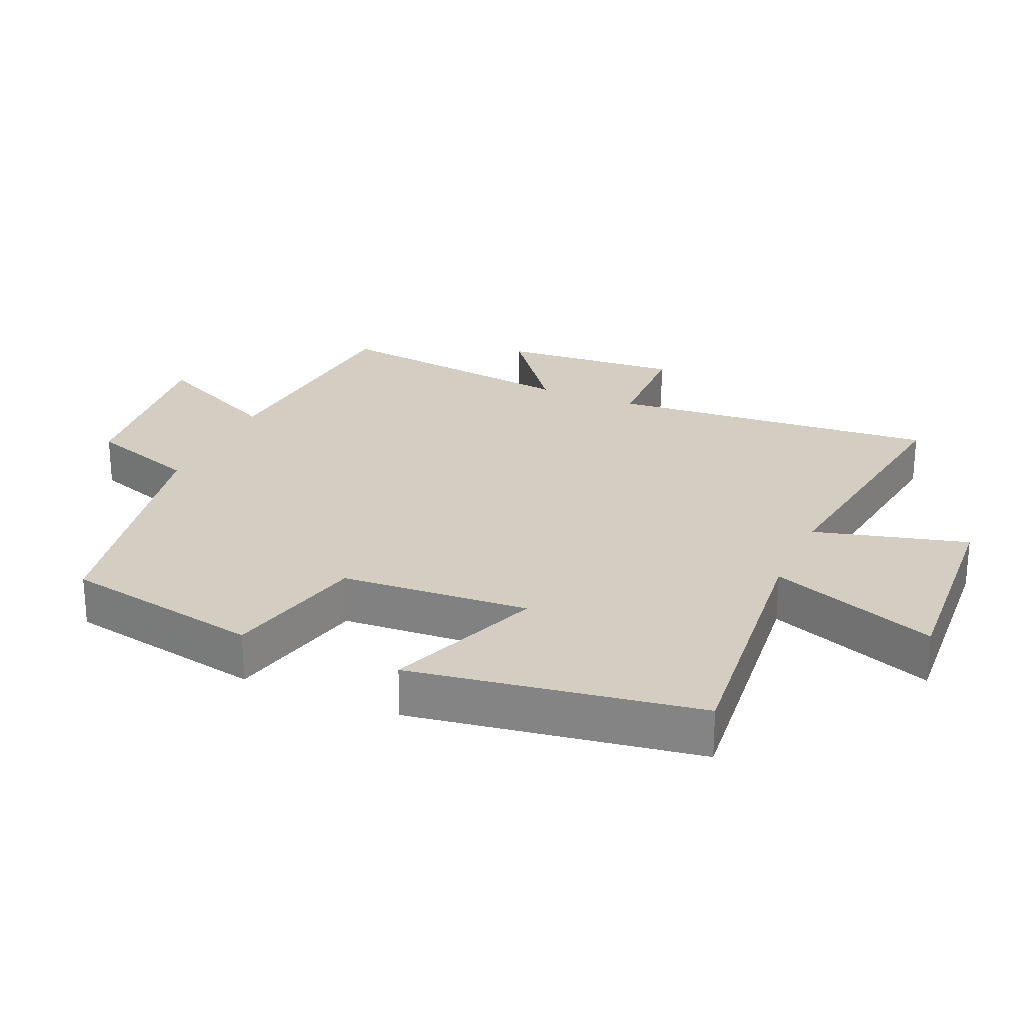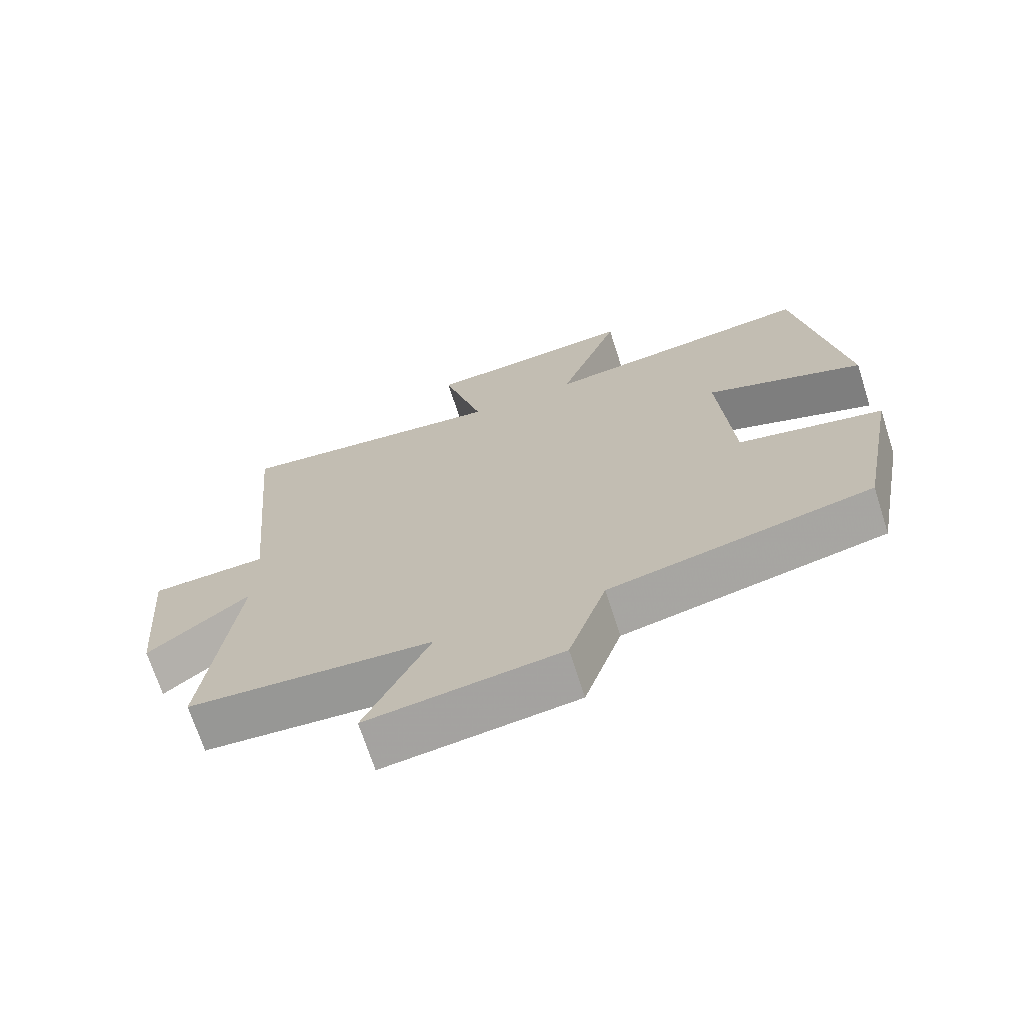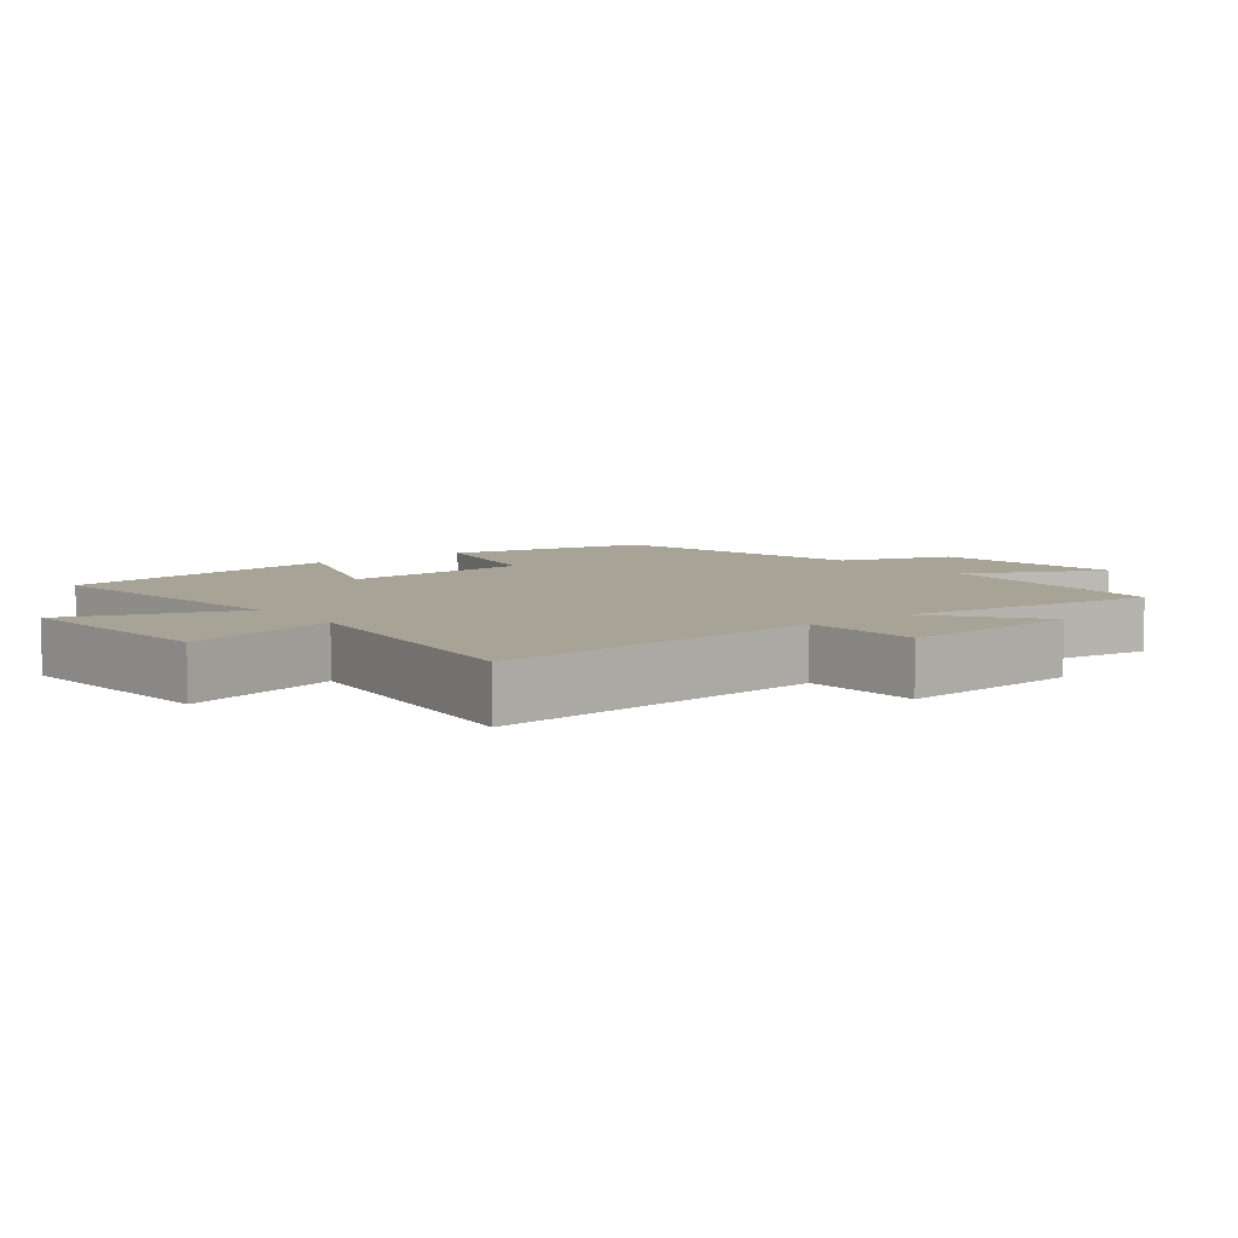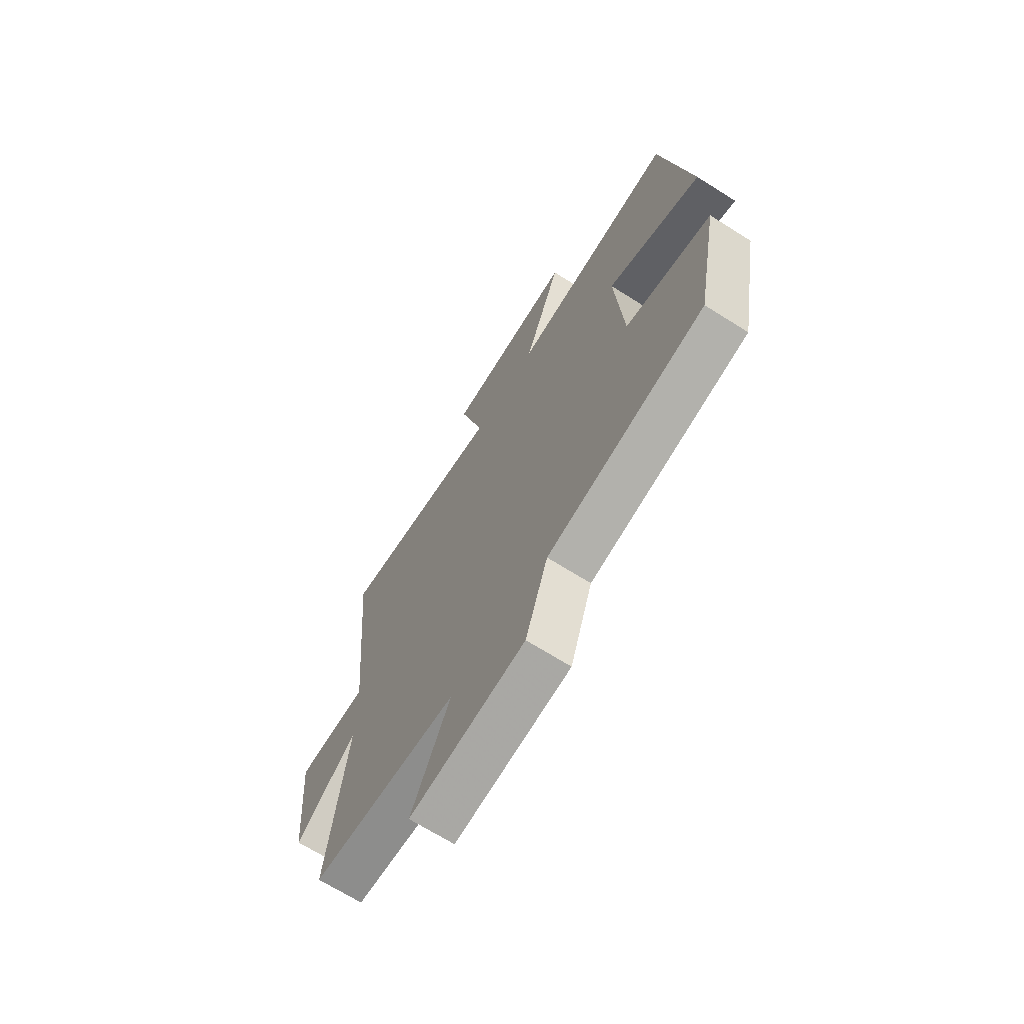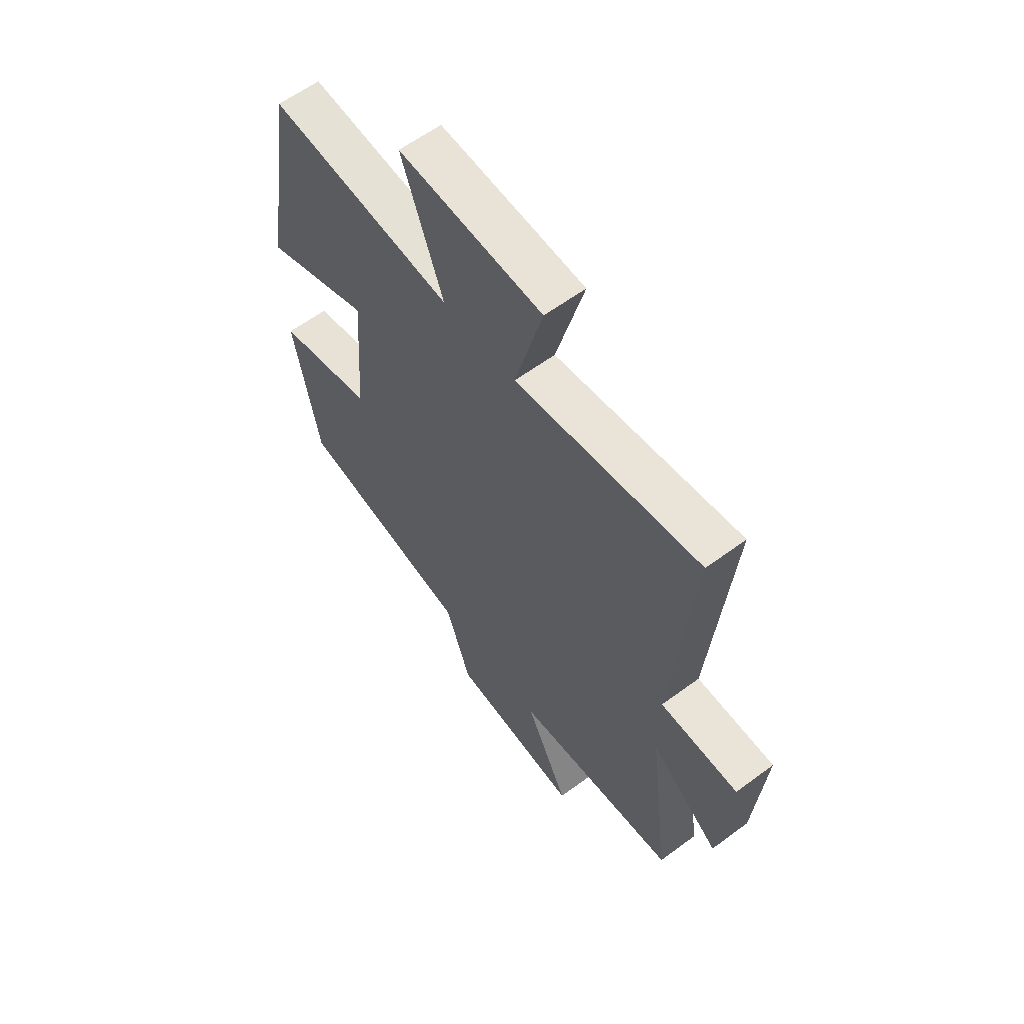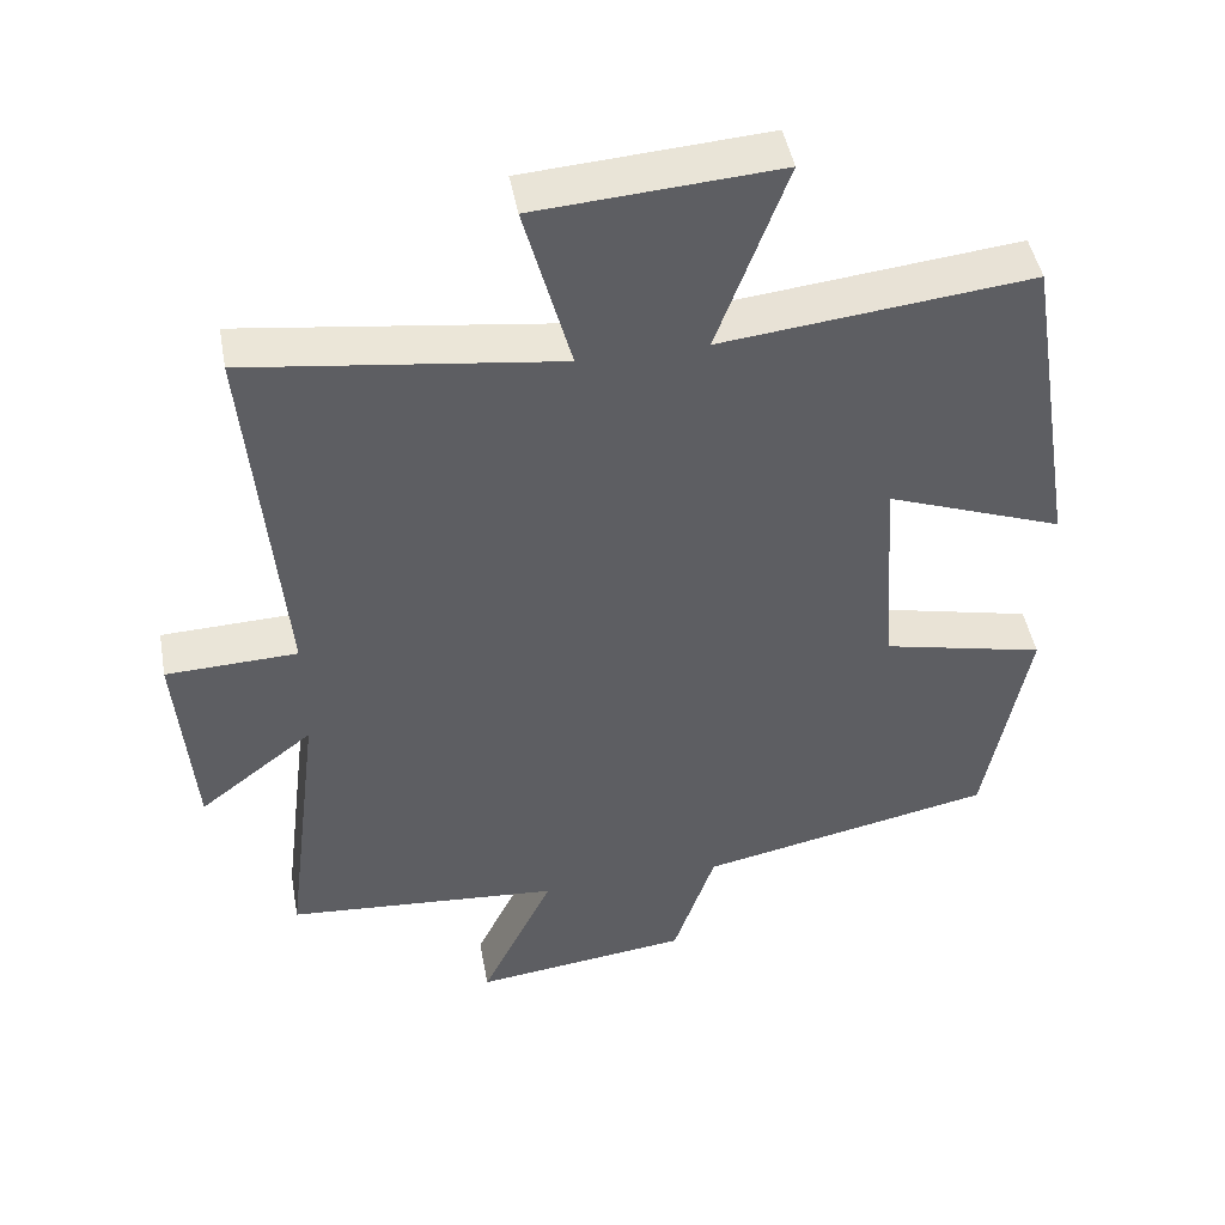
<metadata>
{"format":"obj","ext":"obj","renderer":"f3d","projection":"perspective","resolution":1024,"background":"white","views":[{"elev":25.2,"azim":-66.1,"up":"+Y"},{"elev":-70.2,"azim":-162.1,"up":"+Z"},{"elev":6.7,"azim":52.0,"up":"+Y"},{"elev":-68.7,"azim":-122.3,"up":"+Z"},{"elev":60.2,"azim":52.8,"up":"+Z"},{"elev":46.3,"azim":169.6,"up":"+Z"}]}
</metadata>
<code>
v -0.431 0.07 0.544
v -0.026 0.07 0.5
v -0.117 0.07 0.749
v 0.199 0.07 0.727
v 0.138 0.07 0.5
v 0.544 0.07 0.554
v 0.5 0.07 0.064
v 0.672 0.07 0.058
v 0.65 0.07 -0.21
v 0.5 0.07 -0.094
v 0.547 0.07 -0.471
v 0.187 0.07 -0.5
v 0.282 0.07 -0.698
v -0.002 0.07 -0.664
v -0.057 0.07 -0.5
v -0.444 0.07 -0.421
v -0.5 0.07 -0.124
v -0.287 0.07 -0.075
v -0.267 0.07 0.205
v -0.5 0.07 0.118
v -0.431 0 0.544
v -0.026 0 0.5
v -0.117 0 0.749
v 0.199 0 0.727
v 0.138 0 0.5
v 0.544 0 0.554
v 0.5 0 0.064
v 0.672 0 0.058
v 0.65 0 -0.21
v 0.5 0 -0.094
v 0.547 0 -0.471
v 0.187 0 -0.5
v 0.282 0 -0.698
v -0.002 0 -0.664
v -0.057 0 -0.5
v -0.444 0 -0.421
v -0.5 0 -0.124
v -0.287 0 -0.075
v -0.267 0 0.205
v -0.5 0 0.118
f 19 20 1 2
f 18 19 2
f 15 16 17 18
f 15 18 2
f 12 13 14 15
f 10 11 12 15
f 10 15 2
f 7 8 9 10
f 7 10 2 3
f 5 6 7
f 5 7 3
f 3 4 5
f 22 21 40 39
f 22 39 38
f 38 37 36 35
f 22 38 35
f 35 34 33 32
f 35 32 31 30
f 22 35 30
f 30 29 28 27
f 23 22 30 27
f 27 26 25
f 23 27 25
f 25 24 23
f 1 21 22 2
f 2 22 23 3
f 3 23 24 4
f 4 24 25 5
f 5 25 26 6
f 6 26 27 7
f 7 27 28 8
f 8 28 29 9
f 9 29 30 10
f 10 30 31 11
f 11 31 32 12
f 12 32 33 13
f 13 33 34 14
f 14 34 35 15
f 15 35 36 16
f 16 36 37 17
f 17 37 38 18
f 18 38 39 19
f 19 39 40 20
f 20 40 21 1

</code>
